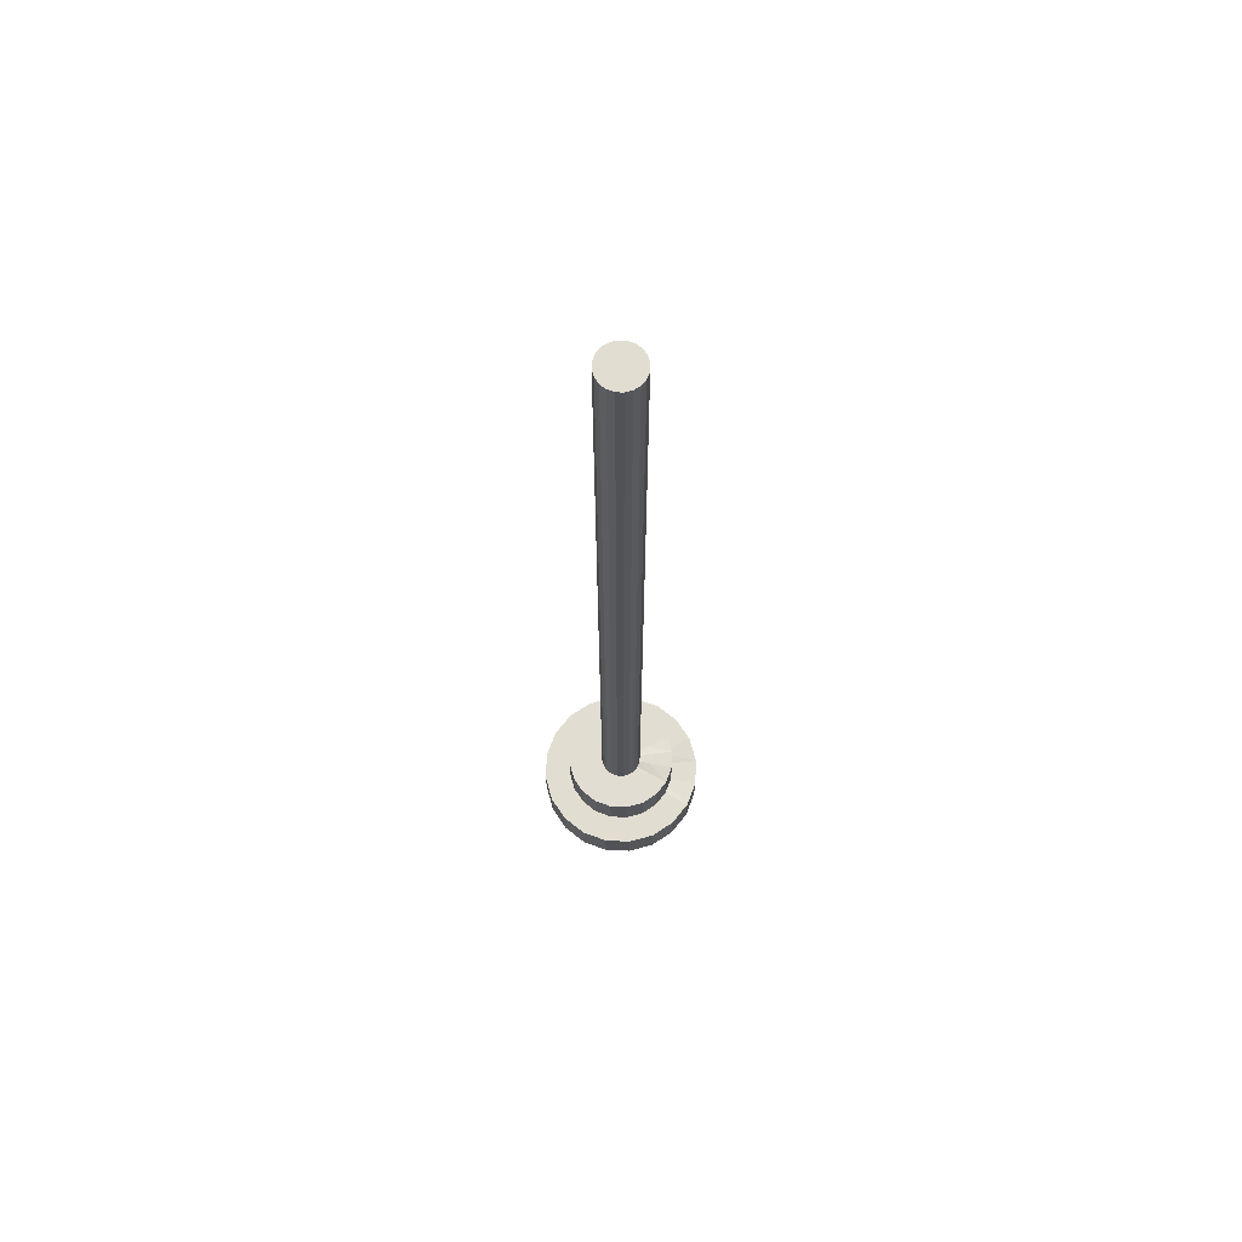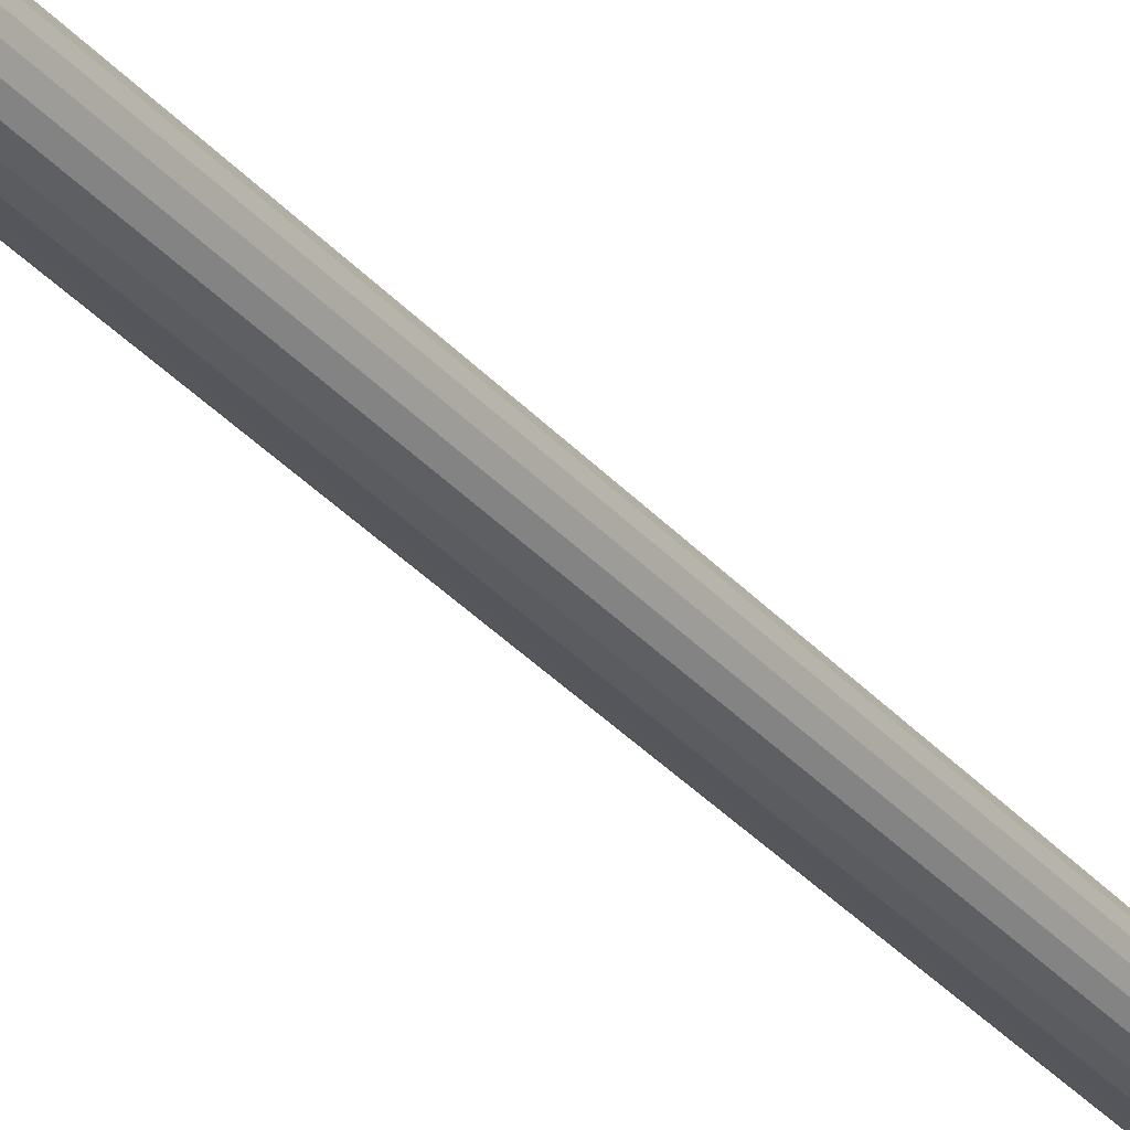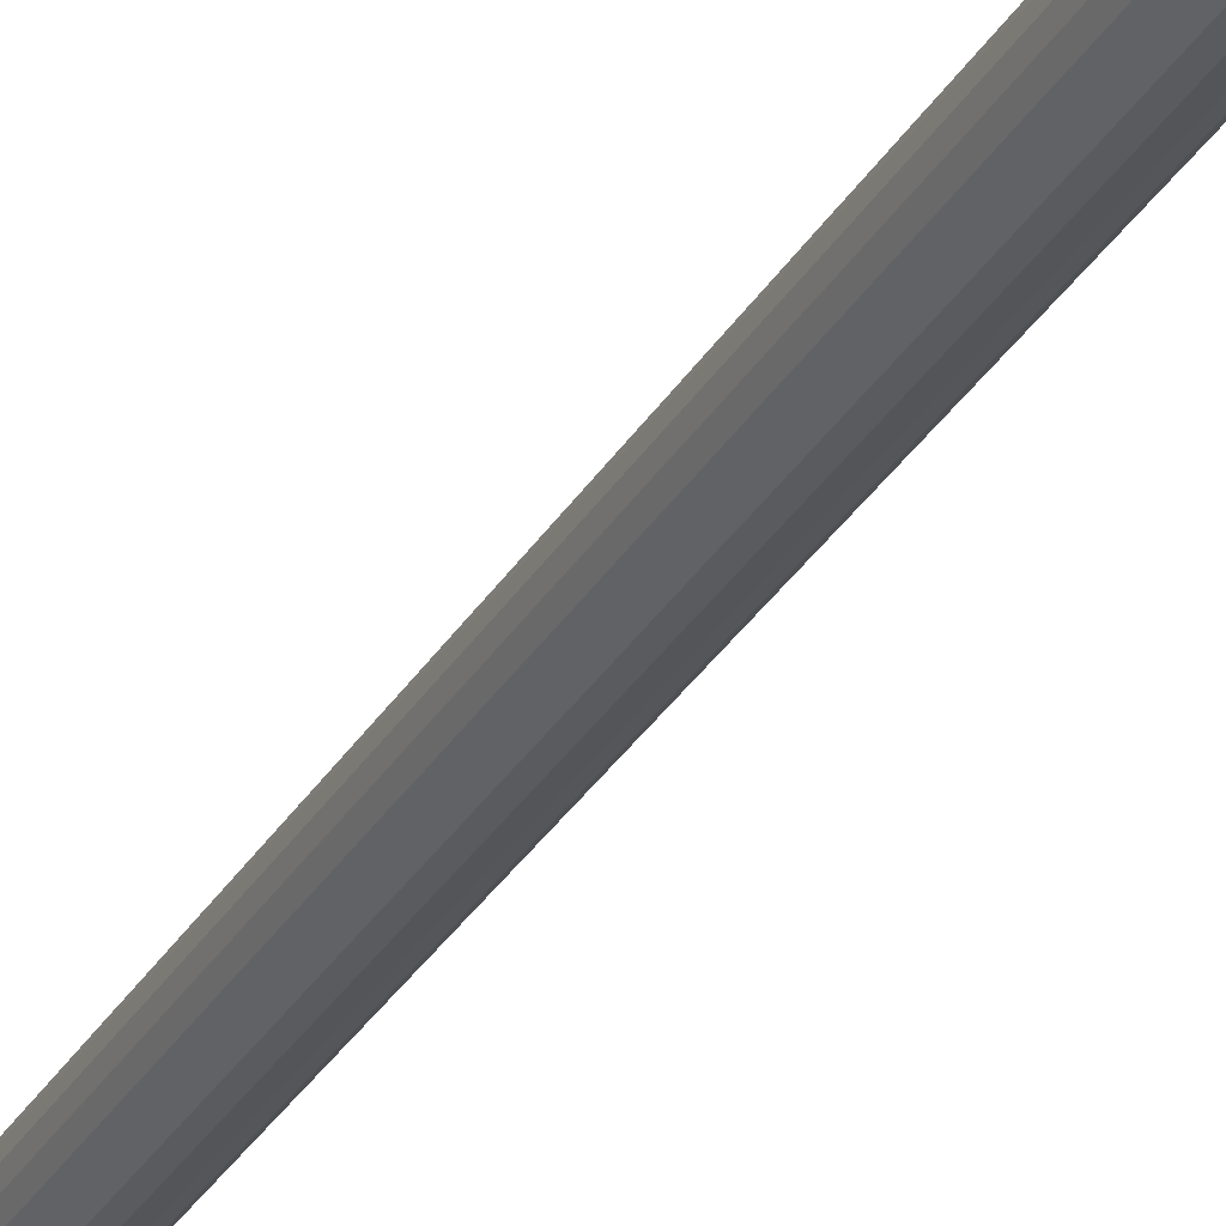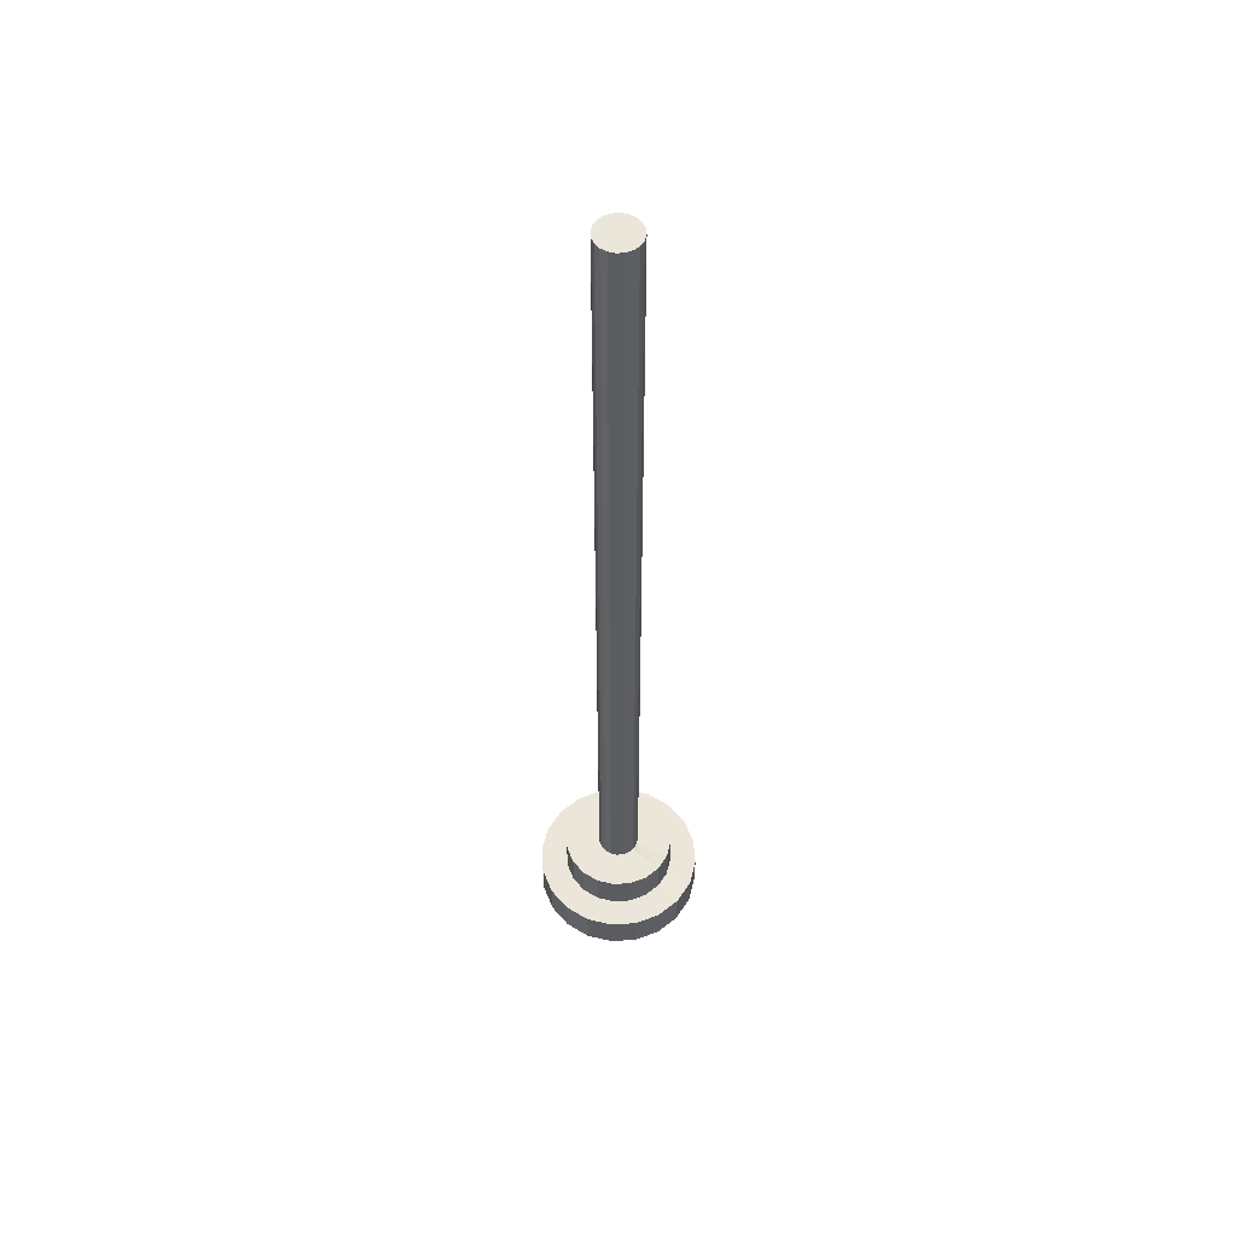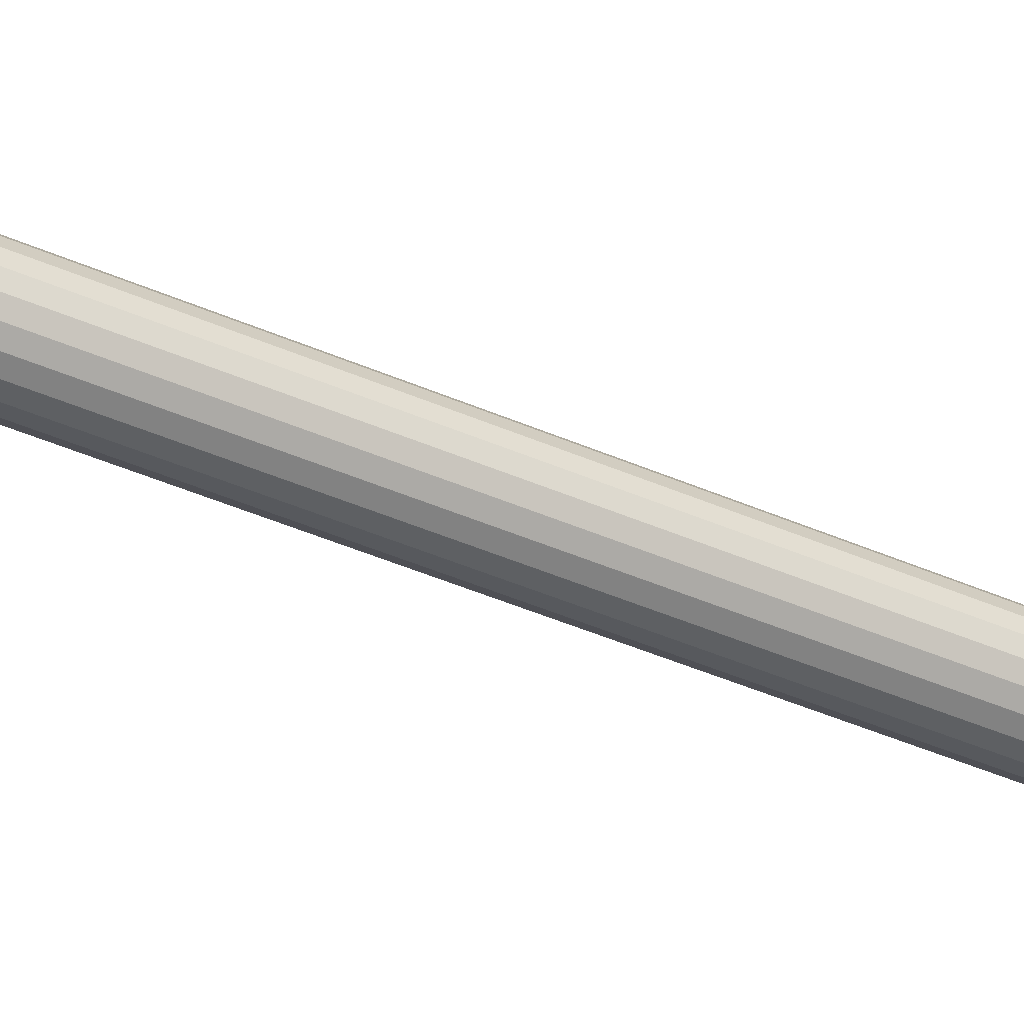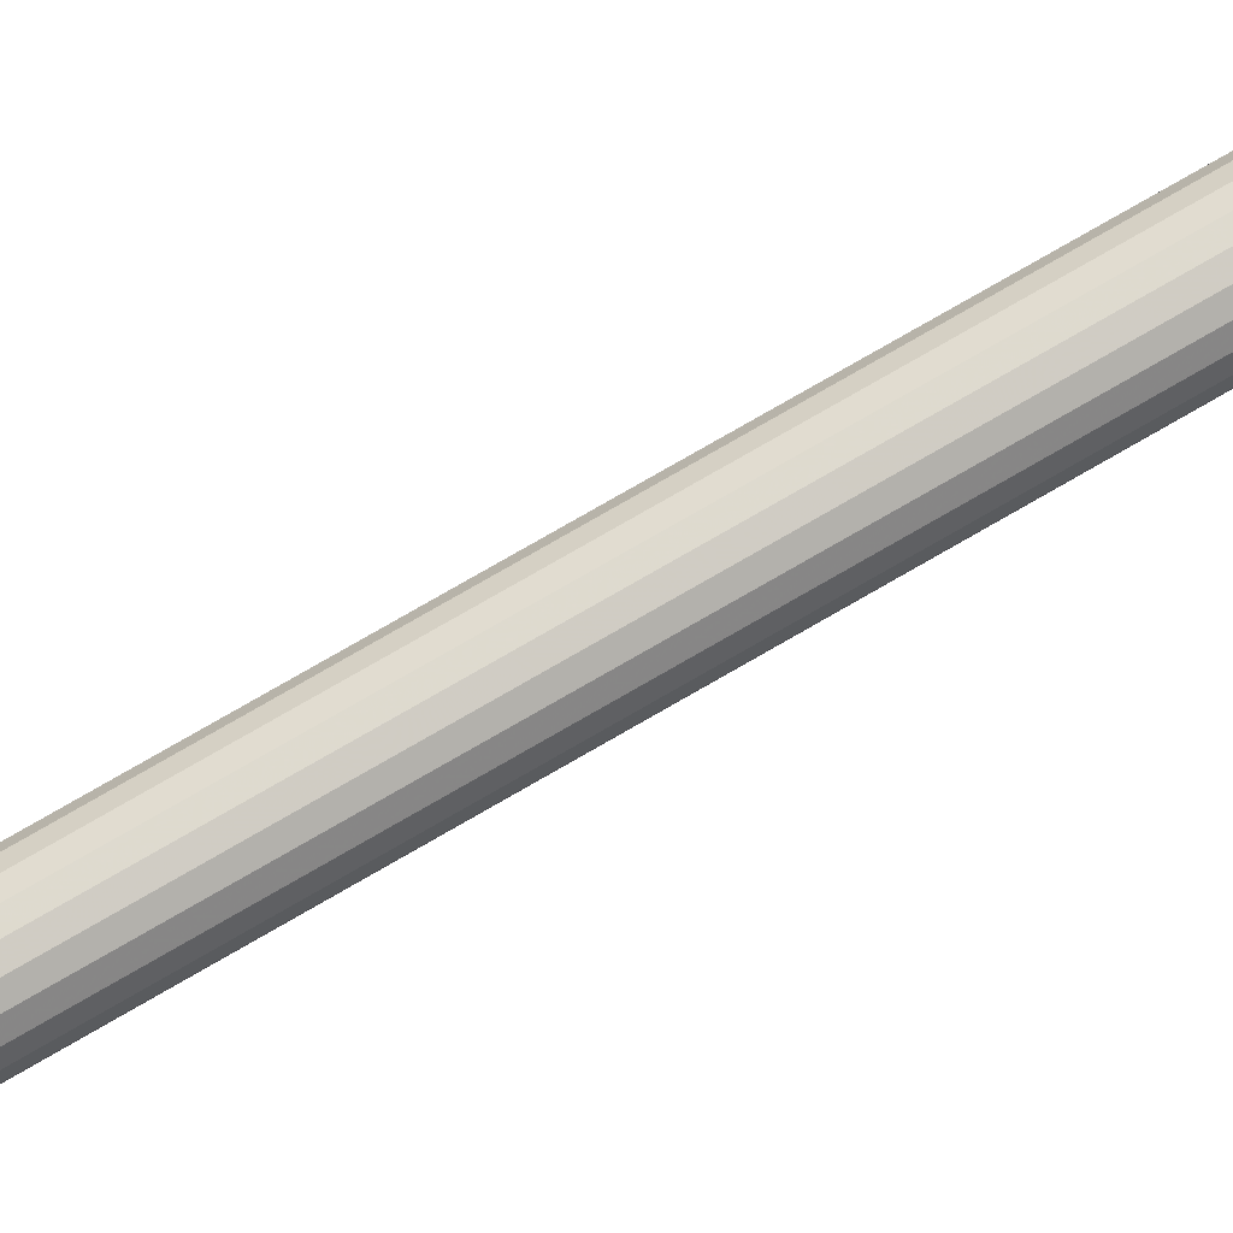
<metadata>
{"format":"obj","ext":"obj","renderer":"f3d","projection":"perspective","resolution":1024,"background":"white","views":[{"elev":68.5,"azim":-42.5,"up":"+Y"},{"elev":-31.6,"azim":-147.1,"up":"+Z"},{"elev":-29.3,"azim":155.6,"up":"+Z"},{"elev":54.7,"azim":-30.8,"up":"+Y"},{"elev":-36.9,"azim":-120.7,"up":"+Z"},{"elev":77.0,"azim":60.0,"up":"+Z"}]}
</metadata>
<code>
g default
v 0.0264 -0.6491 -0.008577
v 0.02246 -0.6491 -0.01631
v 0.01631 -0.6491 -0.02246
v 0.008577 -0.6491 -0.0264
v -0 -0.6491 -0.02776
v -0.008577 -0.6491 -0.0264
v -0.01631 -0.6491 -0.02246
v -0.02246 -0.6491 -0.01631
v -0.0264 -0.6491 -0.008577
v -0.02776 -0.6491 0
v -0.0264 -0.6491 0.008577
v -0.02246 -0.6491 0.01631
v -0.01631 -0.6491 0.02246
v -0.008577 -0.6491 0.0264
v -0 -0.6491 0.02776
v 0.008577 -0.6491 0.0264
v 0.01631 -0.6491 0.02246
v 0.02246 -0.6491 0.01631
v 0.0264 -0.6491 0.008577
v 0.02776 -0.6491 0
v 0.0264 0.6491 -0.008577
v 0.02246 0.6491 -0.01631
v 0.01631 0.6491 -0.02246
v 0.008577 0.6491 -0.0264
v 0 0.6491 -0.02776
v -0.008577 0.6491 -0.0264
v -0.01631 0.6491 -0.02246
v -0.02246 0.6491 -0.01631
v -0.0264 0.6491 -0.008577
v -0.02776 0.6491 0
v -0.0264 0.6491 0.008577
v -0.02246 0.6491 0.01631
v -0.01631 0.6491 0.02246
v -0.008577 0.6491 0.0264
v -0 0.6491 0.02776
v 0.008577 0.6491 0.0264
v 0.01631 0.6491 0.02246
v 0.02246 0.6491 0.01631
v 0.0264 0.6491 0.008577
v 0.02776 0.6491 0
v 0 -0.6491 0
v 0 0.6491 0
v 0.0264 -0.5451 0.008577
v 0.02256 -0.5432 0.01621
v 0.01621 -0.5432 0.02256
v 0.008577 -0.5451 0.0264
v -0 -0.5451 0.02776
v -0.008577 -0.5451 0.0264
v -0.01631 -0.5451 0.02246
v -0.02246 -0.5451 0.01631
v -0.0264 -0.5451 0.008577
v -0.02776 -0.5451 0
v -0.0264 -0.5451 -0.008577
v -0.02246 -0.5451 -0.01631
v -0.01631 -0.5451 -0.02246
v -0.008577 -0.5451 -0.0264
v -0 -0.5451 -0.02776
v 0.008577 -0.5451 -0.0264
v 0.01631 -0.5451 -0.02246
v 0.02246 -0.5451 -0.01631
v 0.0264 -0.5451 -0.008577
v 0.02776 -0.5451 0
v 0.03958 -0.6491 -0.01286
v 0.03367 -0.6491 -0.02446
v 0.03381 -0.5968 -0.02456
v 0.03974 -0.5968 -0.01291
v 0.02446 -0.6491 -0.03367
v 0.02456 -0.5968 -0.03381
v 0.01286 -0.6491 -0.03958
v 0.01291 -0.5968 -0.03974
v -0 -0.6491 -0.04161
v -0 -0.5968 -0.04179
v -0.01286 -0.6491 -0.03958
v -0.01291 -0.5968 -0.03974
v -0.02446 -0.6491 -0.03367
v -0.02456 -0.5968 -0.03381
v -0.03367 -0.6491 -0.02446
v -0.03381 -0.5968 -0.02456
v -0.03958 -0.6491 -0.01286
v -0.03974 -0.5968 -0.01291
v -0.04161 -0.6491 -0
v -0.04179 -0.5968 -0
v -0.03958 -0.6491 0.01286
v -0.03974 -0.5968 0.01291
v -0.03367 -0.6491 0.02446
v -0.03381 -0.5968 0.02456
v -0.02446 -0.6491 0.03367
v -0.02456 -0.5968 0.03381
v -0.01286 -0.6491 0.03958
v -0.01291 -0.5968 0.03974
v 0 -0.6491 0.04161
v 0 -0.5968 0.04179
v 0.01284 -0.6492 0.03959
v 0.01289 -0.5968 0.03975
v 0.02444 -0.6492 0.03367
v 0.02443 -0.5987 0.03393
v 0.03367 -0.6492 0.02444
v 0.03393 -0.5987 0.02443
v 0.03959 -0.6492 0.01284
v 0.03975 -0.5968 0.01289
v 0.04161 -0.6491 0
v 0.04179 -0.5968 0
v 0.03959 -0.5451 0.01282
v 0.03379 -0.5432 0.02432
v 0.02432 -0.5432 0.03379
v 0.01282 -0.5451 0.03959
v 0 -0.5451 0.04161
v -0.01286 -0.5451 0.03958
v -0.02446 -0.5451 0.03367
v -0.03367 -0.5451 0.02446
v -0.03958 -0.5451 0.01286
v -0.04161 -0.5451 0
v -0.03958 -0.5451 -0.01286
v -0.03367 -0.5451 -0.02446
v -0.02446 -0.5451 -0.03367
v -0.01286 -0.5451 -0.03958
v 0 -0.5451 -0.04161
v 0.01286 -0.5451 -0.03958
v 0.02446 -0.5451 -0.03367
v 0.03367 -0.5451 -0.02446
v 0.03958 -0.5451 -0.01286
v 0.04161 -0.5451 0
v 0.05608 -0.6496 -0.01822
v 0.04771 -0.6496 -0.03466
v 0.04785 -0.5973 -0.03476
v 0.05625 -0.5973 -0.01827
v 0.03466 -0.6496 -0.04771
v 0.03476 -0.5973 -0.04785
v 0.01822 -0.6496 -0.05608
v 0.01828 -0.5973 -0.05625
v 0 -0.6496 -0.05897
v 0 -0.5973 -0.05914
v -0.01822 -0.6496 -0.05608
v -0.01827 -0.5973 -0.05625
v -0.03466 -0.6496 -0.04771
v -0.03476 -0.5973 -0.04785
v -0.04771 -0.6496 -0.03466
v -0.04785 -0.5973 -0.03476
v -0.05608 -0.6496 -0.01822
v -0.05625 -0.5973 -0.01827
v -0.05897 -0.6496 0
v -0.05914 -0.5973 0
v -0.05608 -0.6496 0.01822
v -0.05625 -0.5973 0.01828
v -0.04771 -0.6496 0.03466
v -0.04785 -0.5973 0.03476
v -0.03466 -0.6496 0.04771
v -0.03476 -0.5973 0.04785
v -0.01822 -0.6496 0.05608
v -0.01827 -0.5973 0.05625
v -4e-06 -0.6496 0.05897
v -4e-06 -0.5973 0.05914
v 0.01818 -0.6497 0.0561
v 0.01823 -0.5973 0.05627
v 0.03463 -0.6497 0.04772
v 0.03461 -0.5992 0.04798
v 0.04772 -0.6497 0.03463
v 0.04798 -0.5992 0.03461
v 0.0561 -0.6497 0.01818
v 0.05627 -0.5973 0.01823
v 0.05897 -0.6496 -3e-06
v 0.05914 -0.5973 -3e-06
v 0.1066 -0.6498 -0.03463
v 0.09065 -0.6498 -0.06586
v 0.09079 -0.5975 -0.06596
v 0.1067 -0.5975 -0.03468
v 0.06586 -0.6498 -0.09065
v 0.06596 -0.5975 -0.09079
v 0.03463 -0.6498 -0.1066
v 0.03468 -0.5975 -0.1067
v 0 -0.6498 -0.112
v 0 -0.5975 -0.1122
v -0.03463 -0.6498 -0.1066
v -0.03468 -0.5975 -0.1067
v -0.06586 -0.6498 -0.09065
v -0.06596 -0.5975 -0.09079
v -0.09065 -0.6498 -0.06586
v -0.09079 -0.5975 -0.06596
v -0.1066 -0.6498 -0.03463
v -0.1067 -0.5975 -0.03468
v -0.112 -0.6498 0
v -0.1122 -0.5975 0
v -0.1066 -0.6498 0.03463
v -0.1067 -0.5975 0.03468
v -0.09065 -0.6498 0.06586
v -0.09079 -0.5975 0.06596
v -0.06586 -0.6498 0.09065
v -0.06596 -0.5975 0.09079
v -0.03463 -0.6498 0.1066
v -0.03468 -0.5975 0.1067
v -2.2e-05 -0.6498 0.1121
v -2.2e-05 -0.5975 0.1122
v 0.03453 -0.6499 0.1066
v 0.03457 -0.5975 0.1068
v 0.06578 -0.6499 0.09069
v 0.06577 -0.5994 0.09095
v 0.09069 -0.6499 0.06578
v 0.09095 -0.5994 0.06577
v 0.1066 -0.6499 0.03453
v 0.1068 -0.5975 0.03457
v 0.1121 -0.6498 -2.2e-05
v 0.1122 -0.5975 -2.2e-05
v 0.07178 -0.5967 0.02321
v 0.06118 -0.5986 0.04414
v 0.07162 -0.545 0.02315
v 0.06104 -0.5431 0.04403
v 0.04414 -0.5986 0.06118
v 0.04403 -0.5431 0.06104
v 0.02321 -0.5967 0.07178
v 0.02315 -0.545 0.07162
v -1.1e-05 -0.5967 0.07543
v -1.1e-05 -0.545 0.07526
v -0.02331 -0.5967 0.07173
v -0.02326 -0.545 0.07157
v -0.04433 -0.5967 0.06102
v -0.04423 -0.545 0.06088
v -0.06102 -0.5967 0.04433
v -0.06088 -0.545 0.04423
v -0.07173 -0.5967 0.02331
v -0.07157 -0.545 0.02326
v -0.07543 -0.5967 0
v -0.07525 -0.545 0
v -0.07173 -0.5967 -0.02331
v -0.07157 -0.545 -0.02326
v -0.06102 -0.5967 -0.04433
v -0.06088 -0.545 -0.04423
v -0.04433 -0.5967 -0.06102
v -0.04423 -0.545 -0.06088
v -0.02331 -0.5967 -0.07173
v -0.02326 -0.545 -0.07157
v -0 -0.5967 -0.07543
v -0 -0.545 -0.07525
v 0.02331 -0.5967 -0.07173
v 0.02326 -0.545 -0.07157
v 0.04433 -0.5967 -0.06102
v 0.04423 -0.545 -0.06088
v 0.06102 -0.5967 -0.04433
v 0.06088 -0.545 -0.04423
v 0.07173 -0.5967 -0.02331
v 0.07157 -0.545 -0.02325
v 0.07543 -0.5967 -1e-05
v 0.07526 -0.545 -1e-05
g pCylinder1
f 163 164 165 166
f 164 167 168 165
f 167 169 170 168
f 169 171 172 170
f 171 173 174 172
f 173 175 176 174
f 175 177 178 176
f 177 179 180 178
f 179 181 182 180
f 181 183 184 182
f 183 185 186 184
f 185 187 188 186
f 187 189 190 188
f 189 191 192 190
f 191 193 194 192
f 193 195 196 194
f 195 197 198 196
f 197 199 200 198
f 199 201 202 200
f 201 163 166 202
f 3 2 41 4
f 5 4 41 6
f 7 6 41 8
f 9 8 41 10
f 11 10 41 12
f 13 12 41 14
f 15 14 41 16
f 17 16 41 18
f 19 18 41 20
f 1 20 41 2
f 42 22 23 24
f 42 24 25 26
f 42 26 27 28
f 42 28 29 30
f 42 30 31 32
f 42 32 33 34
f 42 34 35 36
f 42 36 37 38
f 42 38 39 40
f 42 40 21 22
f 204 203 205 206
f 207 204 206 208
f 209 207 208 210
f 211 209 210 212
f 213 211 212 214
f 215 213 214 216
f 217 215 216 218
f 219 217 218 220
f 221 219 220 222
f 223 221 222 224
f 225 223 224 226
f 227 225 226 228
f 229 227 228 230
f 231 229 230 232
f 233 231 232 234
f 235 233 234 236
f 237 235 236 238
f 239 237 238 240
f 241 239 240 242
f 203 241 242 205
f 44 43 39 38
f 45 44 38 37
f 46 45 37 36
f 47 46 36 35
f 48 47 35 34
f 49 48 34 33
f 50 49 33 32
f 51 50 32 31
f 52 51 31 30
f 53 52 30 29
f 54 53 29 28
f 55 54 28 27
f 56 55 27 26
f 57 56 26 25
f 58 57 25 24
f 59 58 24 23
f 60 59 23 22
f 61 60 22 21
f 62 61 21 40
f 43 62 40 39
f 1 2 64 63
f 2 3 67 64
f 3 4 69 67
f 4 5 71 69
f 5 6 73 71
f 6 7 75 73
f 7 8 77 75
f 8 9 79 77
f 9 10 81 79
f 10 11 83 81
f 11 12 85 83
f 12 13 87 85
f 13 14 89 87
f 14 15 91 89
f 15 16 93 91
f 16 17 95 93
f 17 18 97 95
f 18 19 99 97
f 19 20 101 99
f 20 1 63 101
f 43 44 104 103
f 44 45 105 104
f 45 46 106 105
f 46 47 107 106
f 47 48 108 107
f 48 49 109 108
f 49 50 110 109
f 50 51 111 110
f 51 52 112 111
f 52 53 113 112
f 53 54 114 113
f 54 55 115 114
f 55 56 116 115
f 56 57 117 116
f 57 58 118 117
f 58 59 119 118
f 59 60 120 119
f 60 61 121 120
f 61 62 122 121
f 62 43 103 122
f 63 64 124 123
f 65 66 126 125
f 64 67 127 124
f 68 65 125 128
f 67 69 129 127
f 70 68 128 130
f 69 71 131 129
f 72 70 130 132
f 71 73 133 131
f 74 72 132 134
f 73 75 135 133
f 76 74 134 136
f 75 77 137 135
f 78 76 136 138
f 77 79 139 137
f 80 78 138 140
f 79 81 141 139
f 82 80 140 142
f 81 83 143 141
f 84 82 142 144
f 83 85 145 143
f 86 84 144 146
f 85 87 147 145
f 88 86 146 148
f 87 89 149 147
f 90 88 148 150
f 89 91 151 149
f 92 90 150 152
f 91 93 153 151
f 94 92 152 154
f 93 95 155 153
f 96 94 154 156
f 95 97 157 155
f 98 96 156 158
f 97 99 159 157
f 100 98 158 160
f 99 101 161 159
f 102 100 160 162
f 101 63 123 161
f 66 102 162 126
f 123 124 164 163
f 125 126 166 165
f 124 127 167 164
f 128 125 165 168
f 127 129 169 167
f 130 128 168 170
f 129 131 171 169
f 132 130 170 172
f 131 133 173 171
f 134 132 172 174
f 133 135 175 173
f 136 134 174 176
f 135 137 177 175
f 138 136 176 178
f 137 139 179 177
f 140 138 178 180
f 139 141 181 179
f 142 140 180 182
f 141 143 183 181
f 144 142 182 184
f 143 145 185 183
f 146 144 184 186
f 145 147 187 185
f 148 146 186 188
f 147 149 189 187
f 150 148 188 190
f 149 151 191 189
f 152 150 190 192
f 151 153 193 191
f 154 152 192 194
f 153 155 195 193
f 156 154 194 196
f 155 157 197 195
f 158 156 196 198
f 157 159 199 197
f 160 158 198 200
f 159 161 201 199
f 162 160 200 202
f 161 123 163 201
f 126 162 202 166
f 98 100 203 204
f 103 104 206 205
f 96 98 204 207
f 104 105 208 206
f 94 96 207 209
f 105 106 210 208
f 92 94 209 211
f 106 107 212 210
f 90 92 211 213
f 107 108 214 212
f 88 90 213 215
f 108 109 216 214
f 86 88 215 217
f 109 110 218 216
f 84 86 217 219
f 110 111 220 218
f 82 84 219 221
f 111 112 222 220
f 80 82 221 223
f 112 113 224 222
f 78 80 223 225
f 113 114 226 224
f 76 78 225 227
f 114 115 228 226
f 74 76 227 229
f 115 116 230 228
f 72 74 229 231
f 116 117 232 230
f 70 72 231 233
f 117 118 234 232
f 68 70 233 235
f 118 119 236 234
f 65 68 235 237
f 119 120 238 236
f 66 65 237 239
f 120 121 240 238
f 102 66 239 241
f 121 122 242 240
f 100 102 241 203
f 122 103 205 242

</code>
